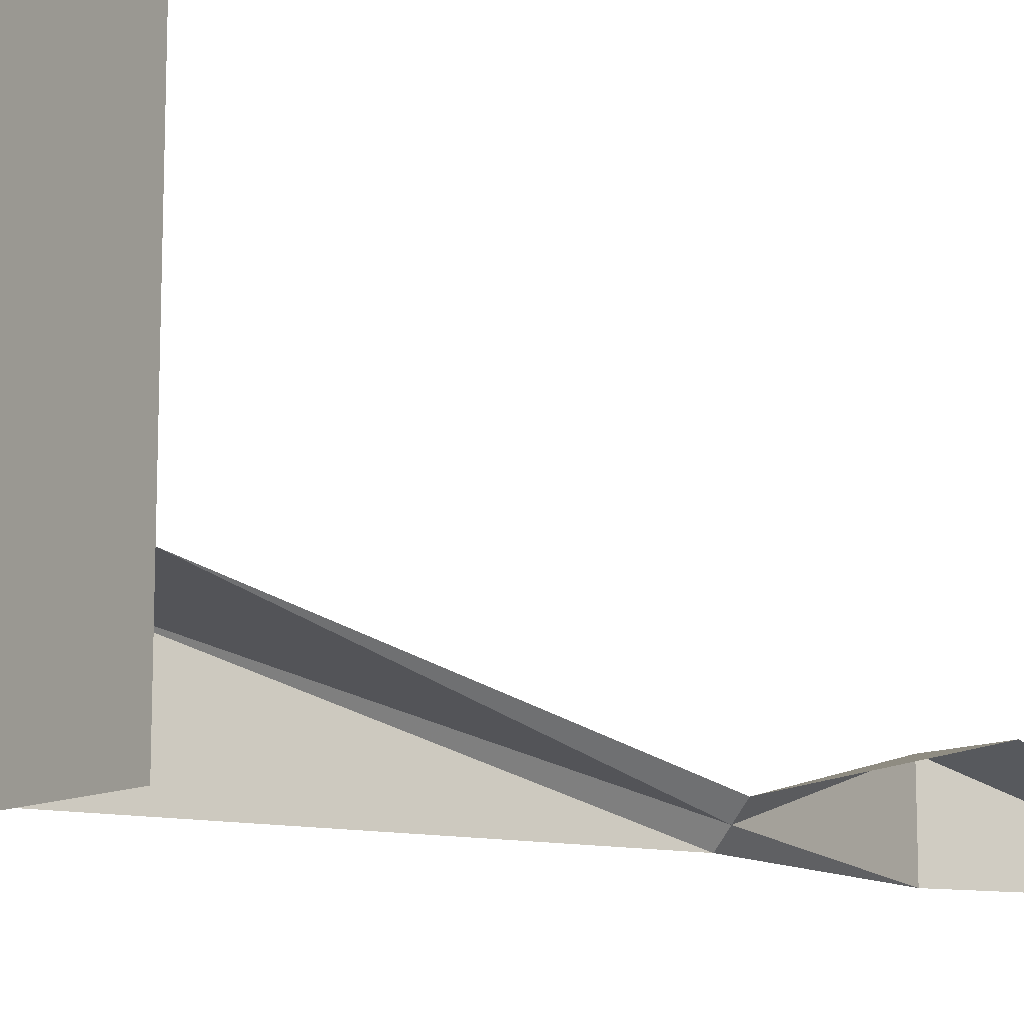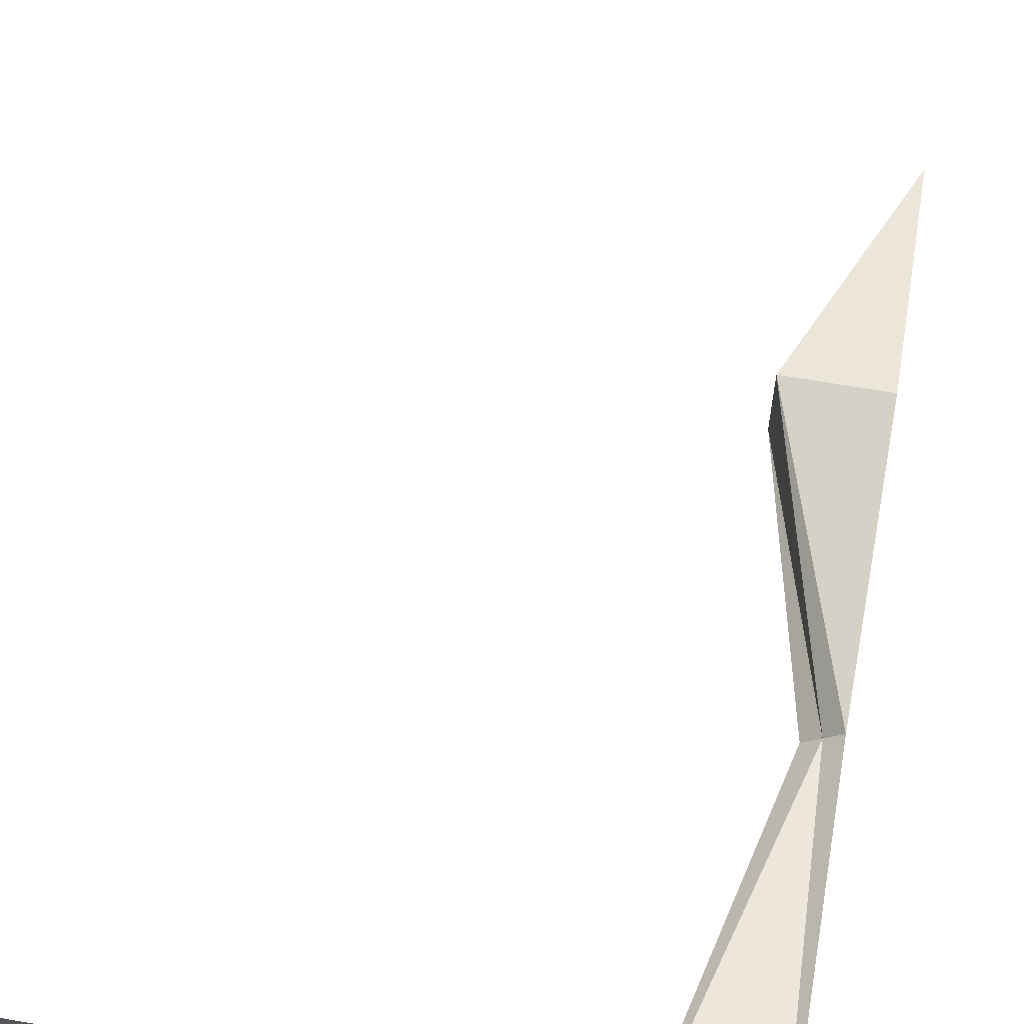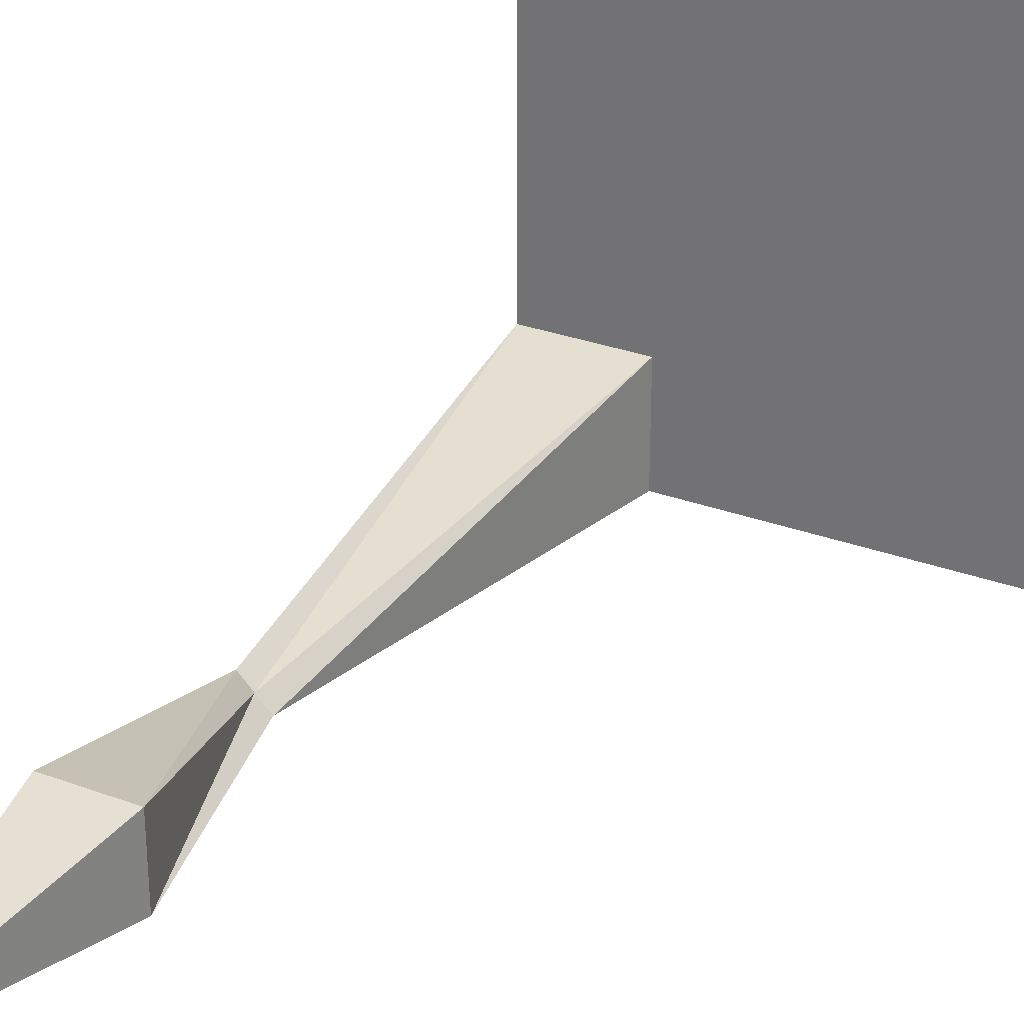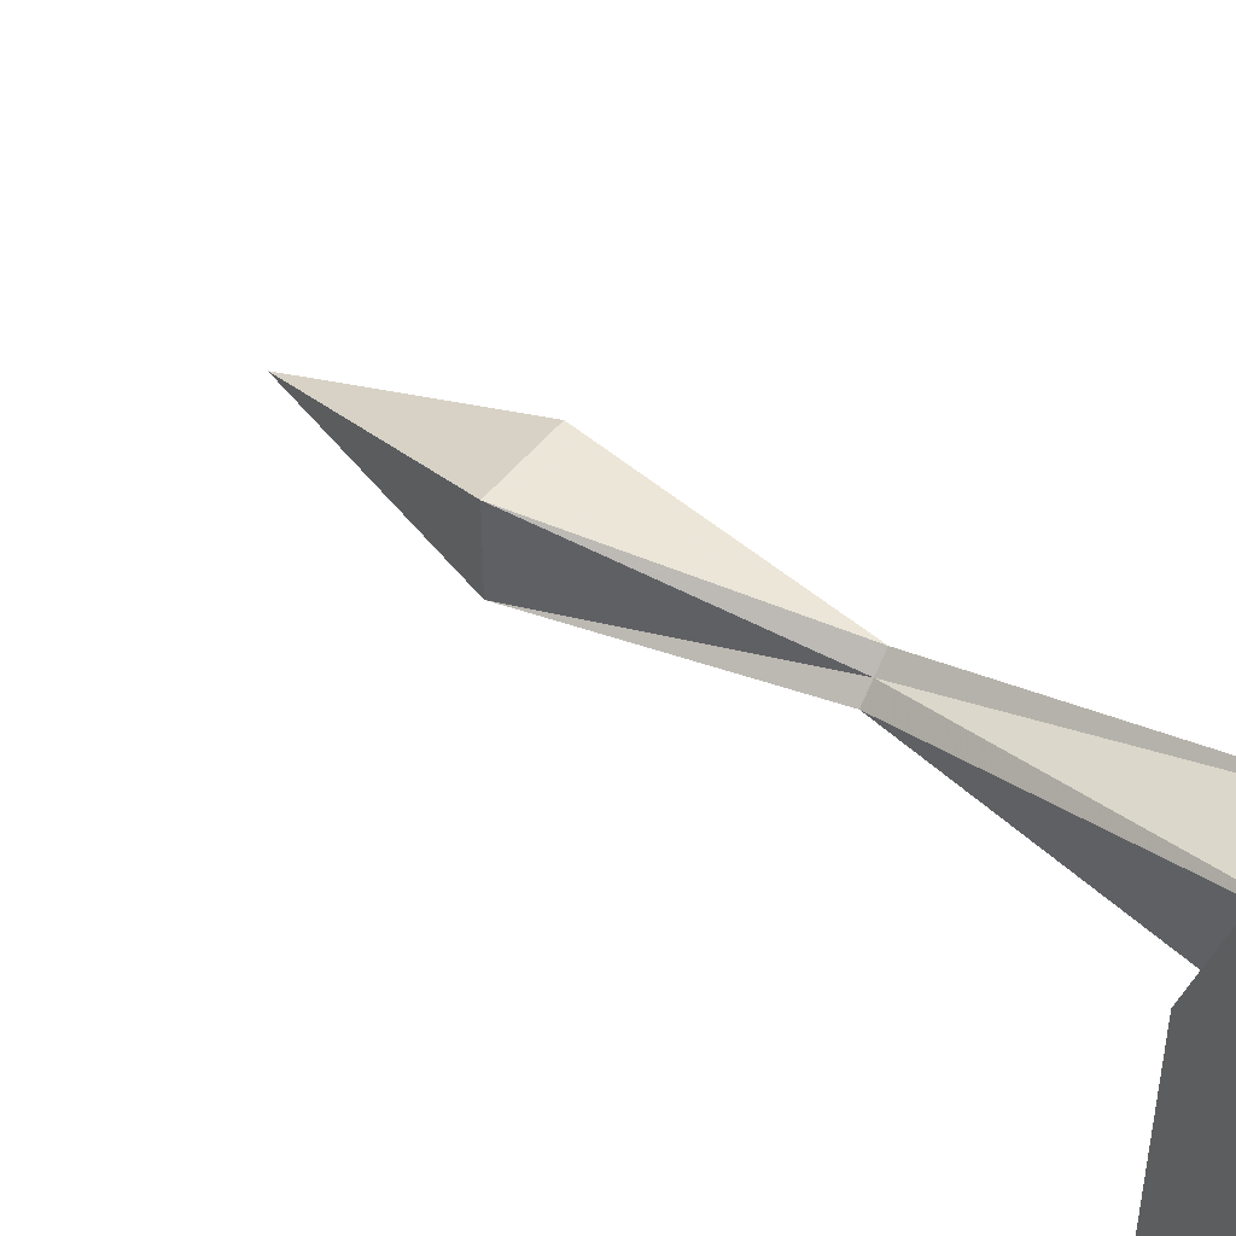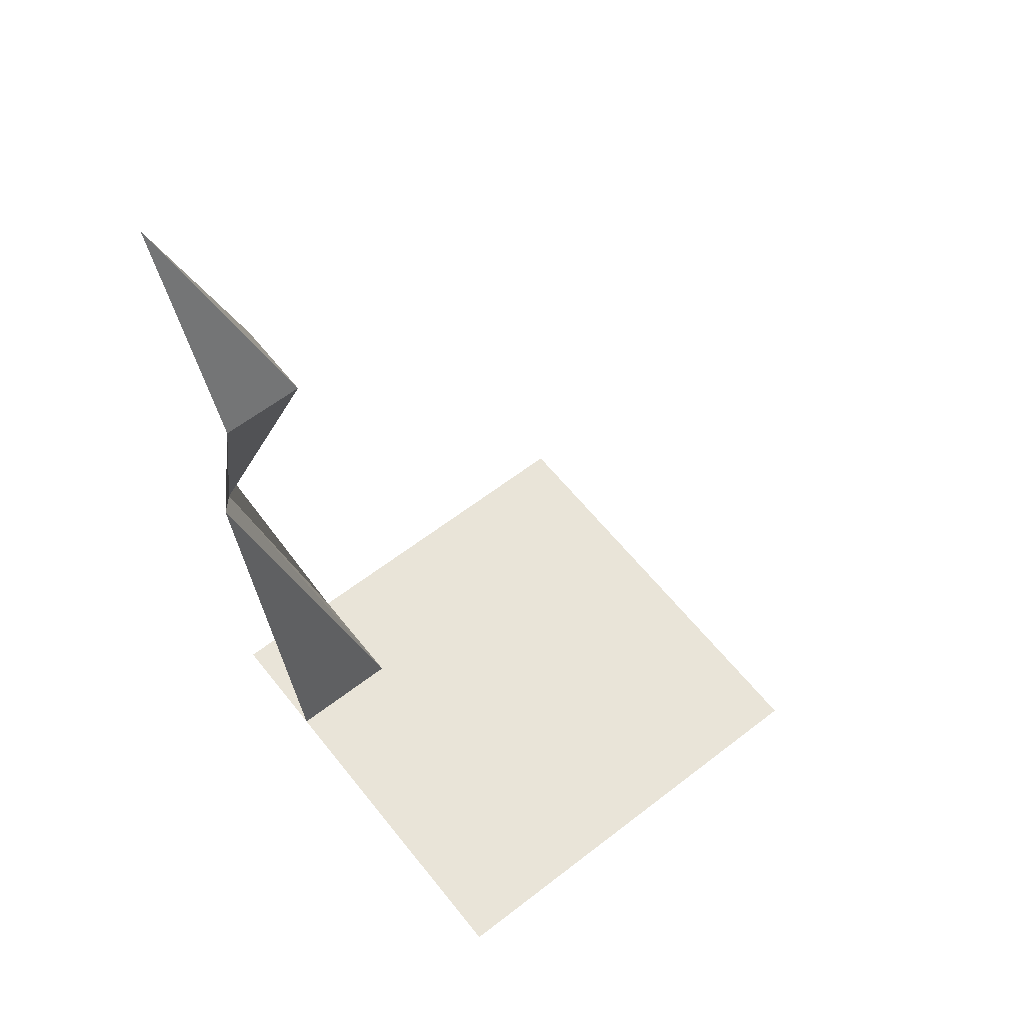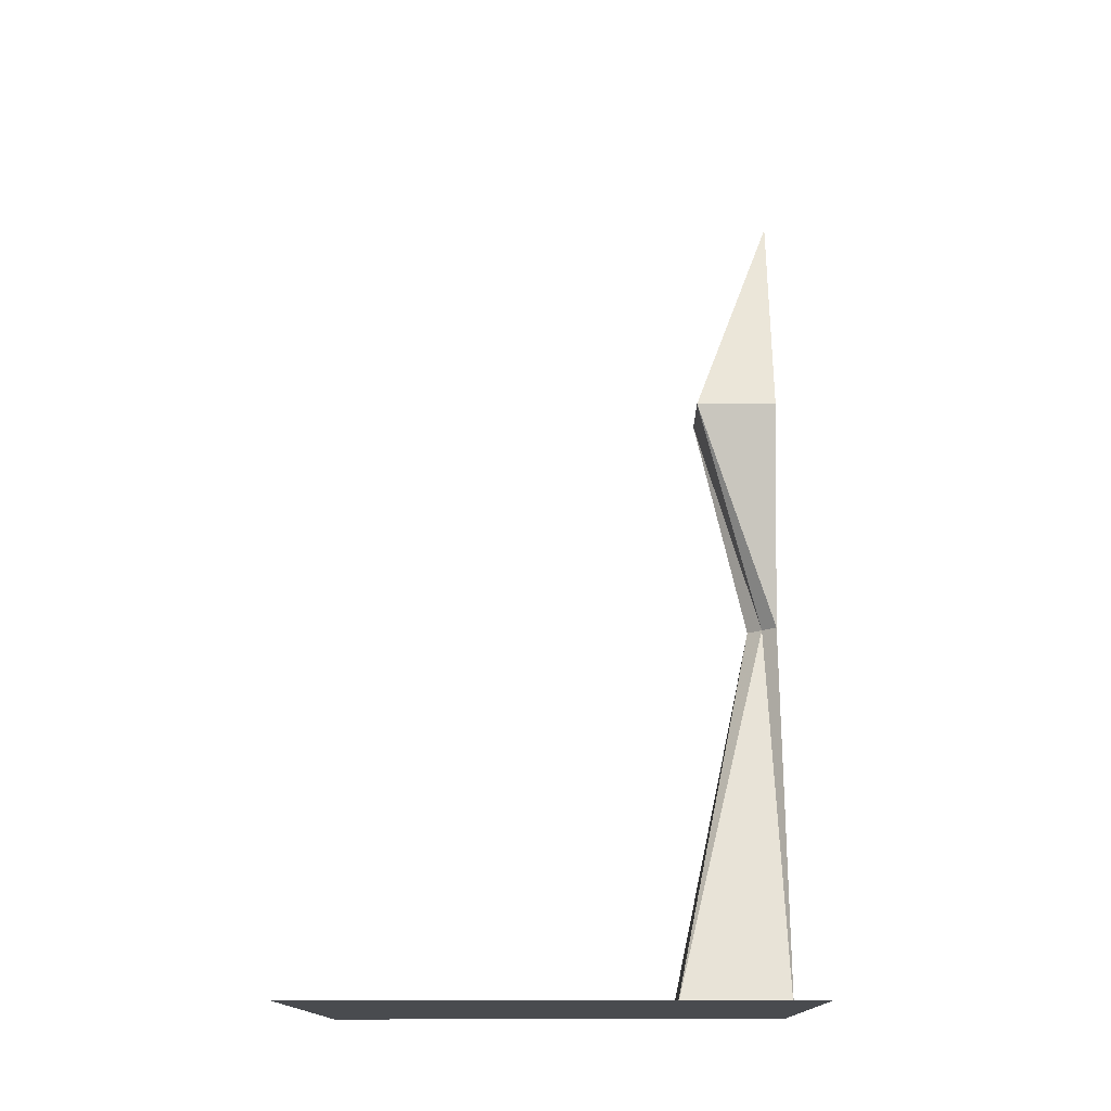
<metadata>
{"format":"obj","ext":"obj","renderer":"f3d","projection":"perspective","resolution":1024,"background":"white","views":[{"elev":-12.1,"azim":48.5,"up":"+Z"},{"elev":64.7,"azim":9.9,"up":"+Z"},{"elev":29.8,"azim":-151.5,"up":"+Z"},{"elev":46.1,"azim":-54.8,"up":"+Z"},{"elev":60.7,"azim":-128.3,"up":"+Y"},{"elev":-14.0,"azim":0.8,"up":"+Y"}]}
</metadata>
<code>
v 0.5 -1 -0.4375
v 0.4688 -1 -0.4688
v 0.3203 -0.5 -0.3203
v 0.5 -0.5 -0.3203
v 0.5 0 -0.5
v 0.3203 -0.5 -0.5
v 0.4375 -1 -0.5
v 0.25 -1.875 -0.25
v 0.25 -1.875 -0.5
v -0.5 -1.875 -0.5
v -0.5 -1.875 0.5
v 0.5 -1.875 0.5
v 0.5 -1.875 -0.25
v 0.5 -1.875 -0.5
v 0.5 -1 -0.4375
v 0.5 -1 -0.4375
v 0.5 -1 -0.4375
f 1 2 3
f 1 3 4
f 4 3 5
f 5 3 6
f 6 3 2
f 6 2 7
f 7 2 8
f 7 8 9
f 9 8 10
f 10 8 11
f 11 8 12
f 12 8 13
f 13 8 2
f 13 2 1
f 14 12 11
f 14 11 10

</code>
